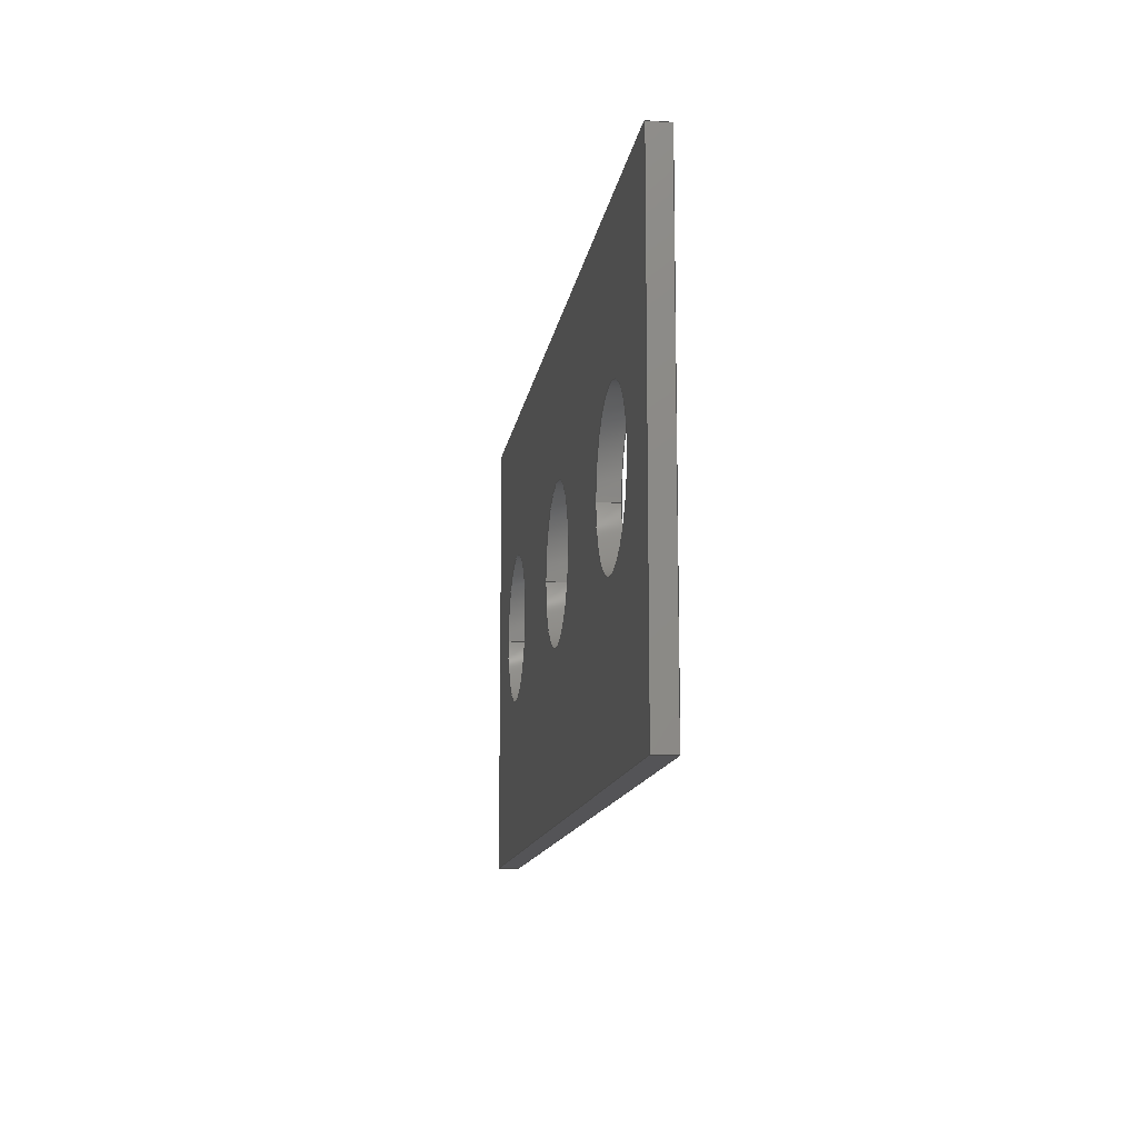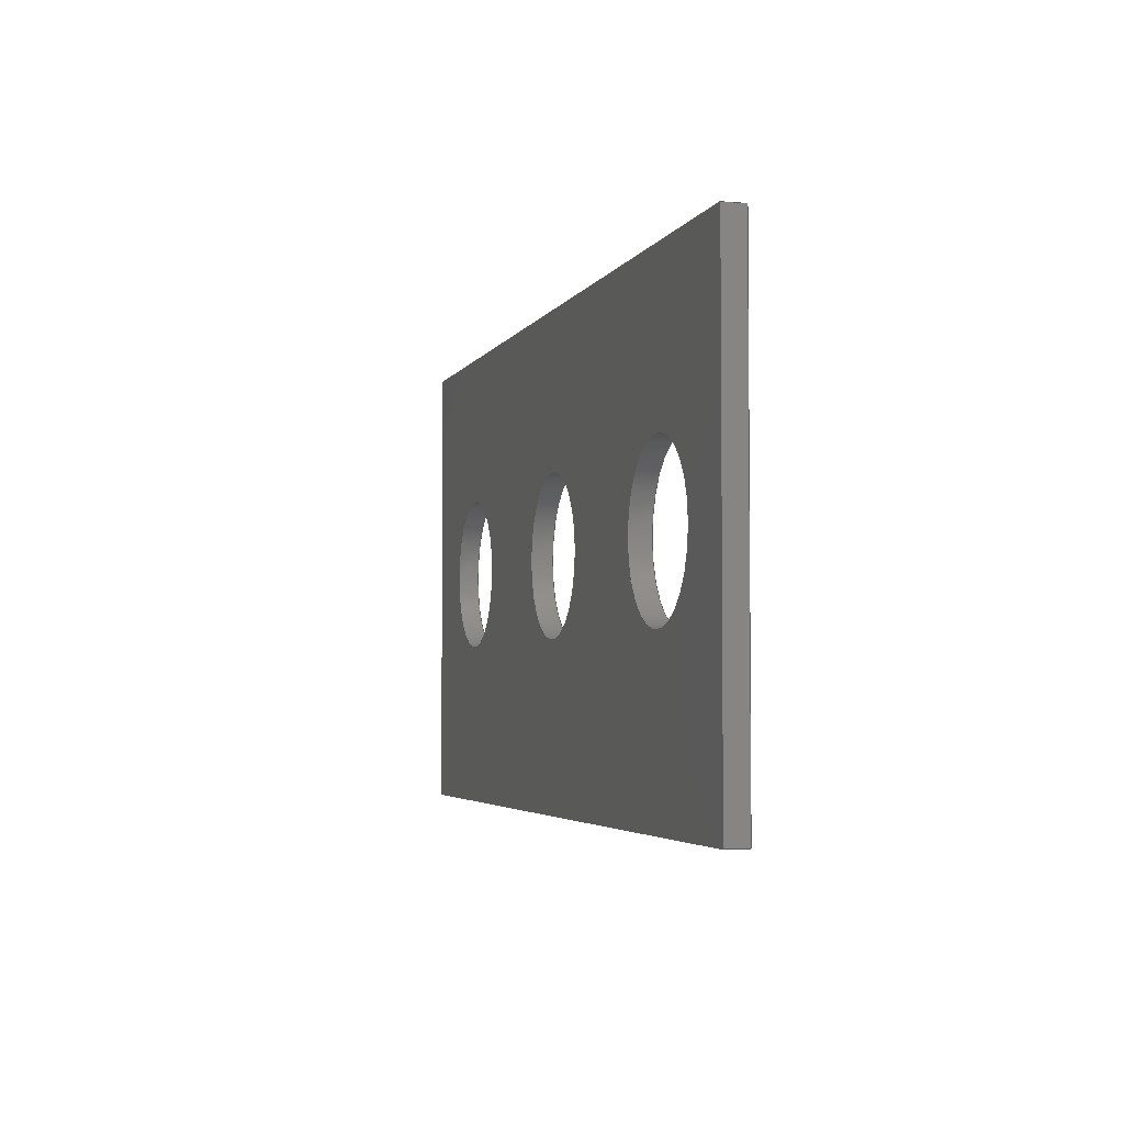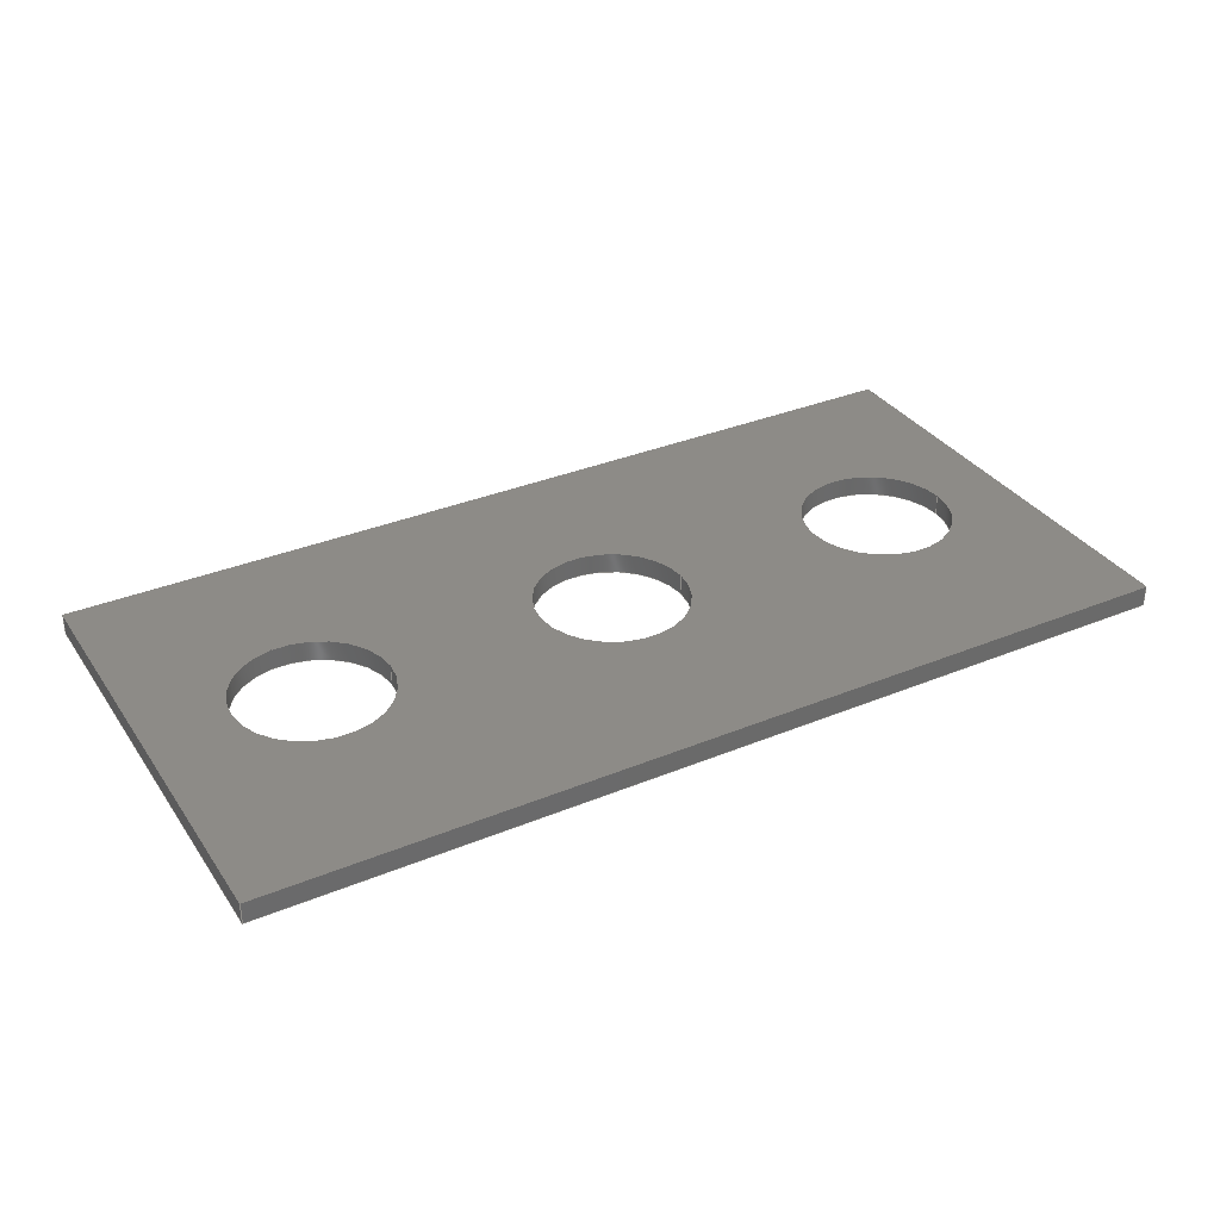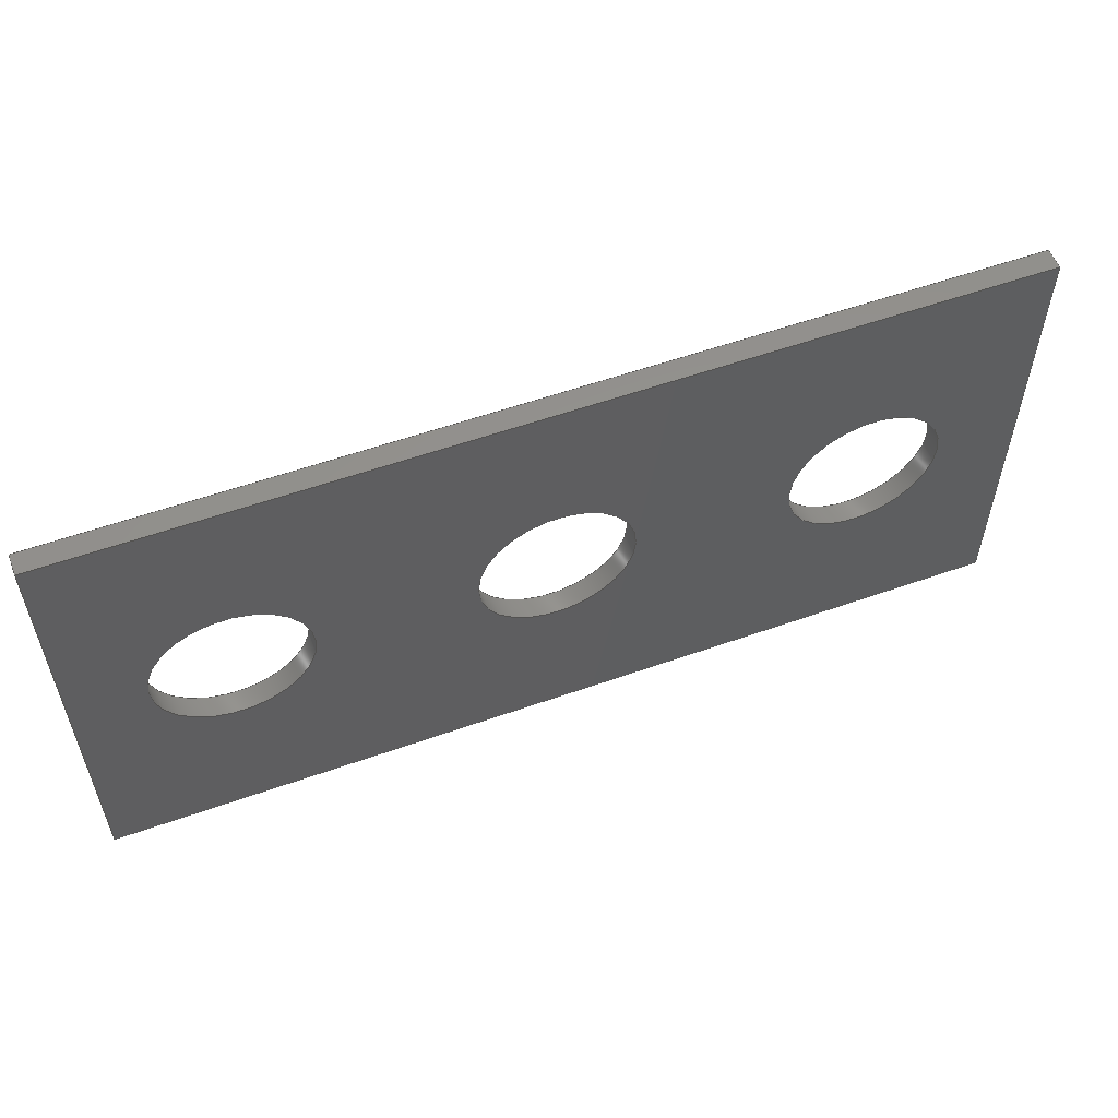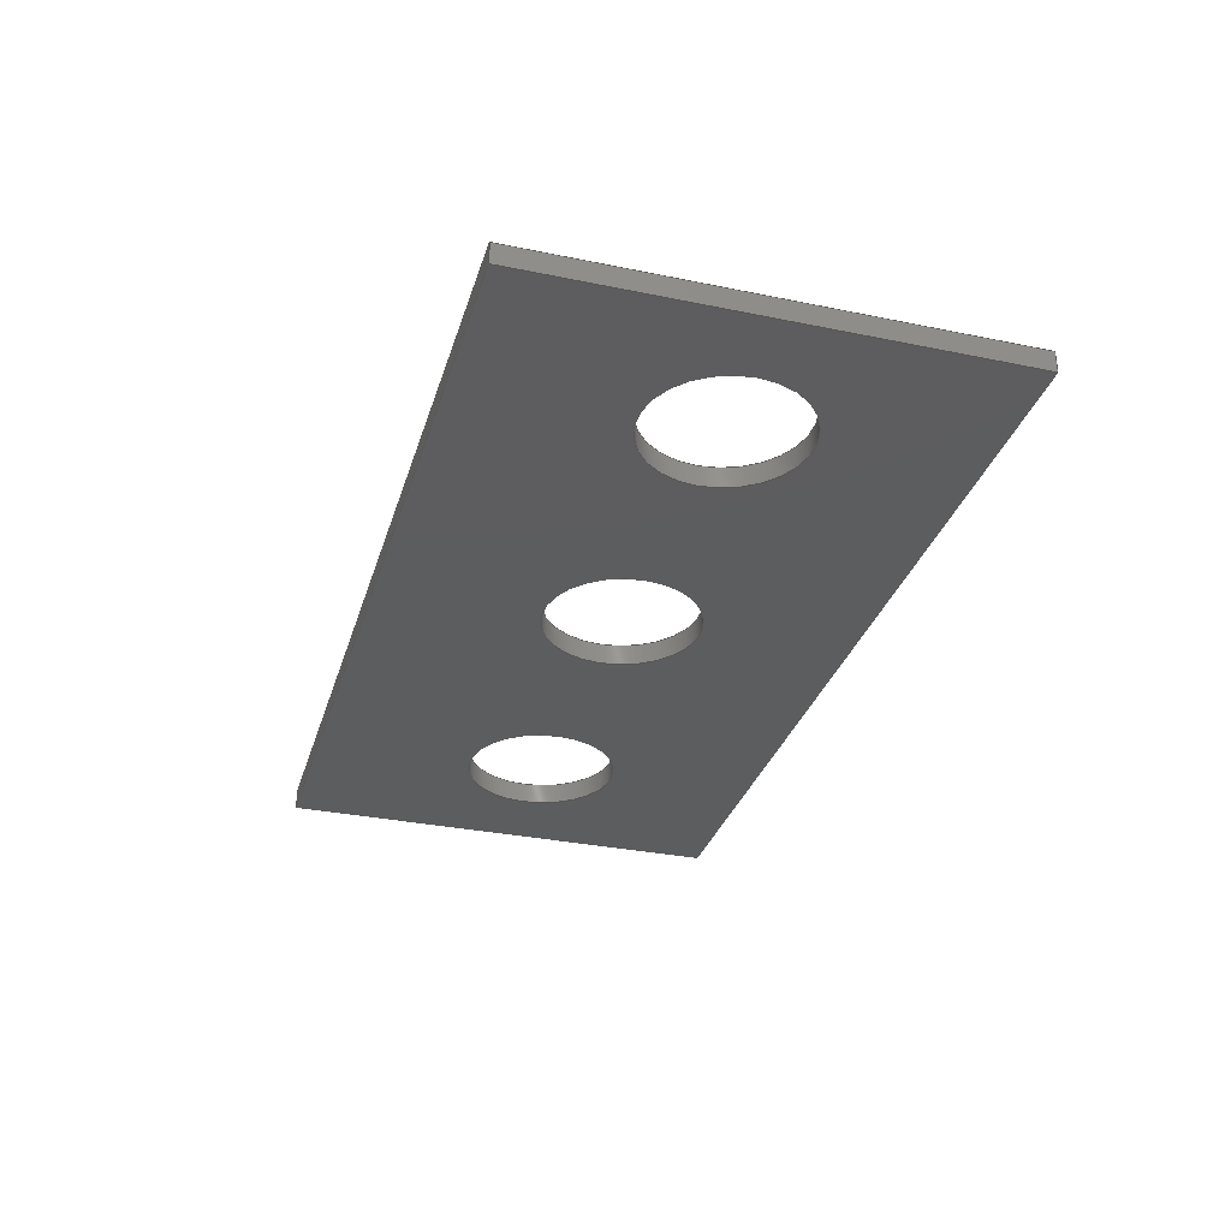
<metadata>
{"format":"step","ext":"step","renderer":"f3d","projection":"perspective","resolution":1024,"background":"white","views":[{"elev":-12.5,"azim":-98.1,"up":"+Y"},{"elev":-3.6,"azim":74.5,"up":"+Y"},{"elev":33.9,"azim":-29.3,"up":"+Z"},{"elev":56.1,"azim":159.6,"up":"+Y"},{"elev":-32.0,"azim":73.9,"up":"+Z"}]}
</metadata>
<code>
ISO-10303-21;
DATA;
#1 = APPLICATION_PROTOCOL_DEFINITION('international standard',
  'automotive_design',2000,#2);
#2 = APPLICATION_CONTEXT(
  'core data for automotive mechanical design processes');
#3 = SHAPE_DEFINITION_REPRESENTATION(#4,#10);
#4 = PRODUCT_DEFINITION_SHAPE('','',#5);
#5 = PRODUCT_DEFINITION('design','',#6,#9);
#6 = PRODUCT_DEFINITION_FORMATION('','',#7);
#7 = PRODUCT('PCB','PCB','',(#8));
#8 = PRODUCT_CONTEXT('',#2,'mechanical');
#9 = PRODUCT_DEFINITION_CONTEXT('part definition',#2,'design');
#10 = ADVANCED_BREP_SHAPE_REPRESENTATION('',(#11,#15),#282);
#11 = AXIS2_PLACEMENT_3D('',#12,#13,#14);
#12 = CARTESIAN_POINT('',(0,0,0));
#13 = DIRECTION('',(0,0,1));
#14 = DIRECTION('',(1,0,-0));
#15 = MANIFOLD_SOLID_BREP('',#16);
#16 = CLOSED_SHELL('',(#17,#57,#88,#119,#141,#174,#207,#240,#261));
#17 = ADVANCED_FACE('',(#18),#52,.F.);
#18 = FACE_BOUND('',#19,.F.);
#19 = EDGE_LOOP('',(#20,#30,#38,#46));
#20 = ORIENTED_EDGE('',*,*,#21,.T.);
#21 = EDGE_CURVE('',#22,#24,#26,.T.);
#22 = VERTEX_POINT('',#23);
#23 = CARTESIAN_POINT('',(25.4,25.4,-0.4115));
#24 = VERTEX_POINT('',#25);
#25 = CARTESIAN_POINT('',(25.4,25.4,0));
#26 = LINE('',#27,#28);
#27 = CARTESIAN_POINT('',(25.4,25.4,-0.4115));
#28 = VECTOR('',#29,1);
#29 = DIRECTION('',(0,0,1));
#30 = ORIENTED_EDGE('',*,*,#31,.T.);
#31 = EDGE_CURVE('',#24,#32,#34,.T.);
#32 = VERTEX_POINT('',#33);
#33 = CARTESIAN_POINT('',(43.4,25.4,0));
#34 = LINE('',#35,#36);
#35 = CARTESIAN_POINT('',(25.4,25.4,0));
#36 = VECTOR('',#37,1);
#37 = DIRECTION('',(1,0,0));
#38 = ORIENTED_EDGE('',*,*,#39,.F.);
#39 = EDGE_CURVE('',#40,#32,#42,.T.);
#40 = VERTEX_POINT('',#41);
#41 = CARTESIAN_POINT('',(43.4,25.4,-0.4115));
#42 = LINE('',#43,#44);
#43 = CARTESIAN_POINT('',(43.4,25.4,-0.4115));
#44 = VECTOR('',#45,1);
#45 = DIRECTION('',(0,0,1));
#46 = ORIENTED_EDGE('',*,*,#47,.F.);
#47 = EDGE_CURVE('',#22,#40,#48,.T.);
#48 = LINE('',#49,#50);
#49 = CARTESIAN_POINT('',(25.4,25.4,-0.4115));
#50 = VECTOR('',#51,1);
#51 = DIRECTION('',(1,0,0));
#52 = PLANE('',#53);
#53 = AXIS2_PLACEMENT_3D('',#54,#55,#56);
#54 = CARTESIAN_POINT('',(25.4,25.4,-0.4115));
#55 = DIRECTION('',(0,1,0));
#56 = DIRECTION('',(1,0,0));
#57 = ADVANCED_FACE('',(#58),#83,.F.);
#58 = FACE_BOUND('',#59,.F.);
#59 = EDGE_LOOP('',(#60,#61,#69,#77));
#60 = ORIENTED_EDGE('',*,*,#39,.T.);
#61 = ORIENTED_EDGE('',*,*,#62,.T.);
#62 = EDGE_CURVE('',#32,#63,#65,.T.);
#63 = VERTEX_POINT('',#64);
#64 = CARTESIAN_POINT('',(43.4,34.4,0));
#65 = LINE('',#66,#67);
#66 = CARTESIAN_POINT('',(43.4,25.4,0));
#67 = VECTOR('',#68,1);
#68 = DIRECTION('',(0,1,0));
#69 = ORIENTED_EDGE('',*,*,#70,.F.);
#70 = EDGE_CURVE('',#71,#63,#73,.T.);
#71 = VERTEX_POINT('',#72);
#72 = CARTESIAN_POINT('',(43.4,34.4,-0.4115));
#73 = LINE('',#74,#75);
#74 = CARTESIAN_POINT('',(43.4,34.4,-0.4115));
#75 = VECTOR('',#76,1);
#76 = DIRECTION('',(0,0,1));
#77 = ORIENTED_EDGE('',*,*,#78,.F.);
#78 = EDGE_CURVE('',#40,#71,#79,.T.);
#79 = LINE('',#80,#81);
#80 = CARTESIAN_POINT('',(43.4,25.4,-0.4115));
#81 = VECTOR('',#82,1);
#82 = DIRECTION('',(0,1,0));
#83 = PLANE('',#84);
#84 = AXIS2_PLACEMENT_3D('',#85,#86,#87);
#85 = CARTESIAN_POINT('',(43.4,25.4,-0.4115));
#86 = DIRECTION('',(-1,0,0));
#87 = DIRECTION('',(0,1,0));
#88 = ADVANCED_FACE('',(#89),#114,.F.);
#89 = FACE_BOUND('',#90,.F.);
#90 = EDGE_LOOP('',(#91,#92,#100,#108));
#91 = ORIENTED_EDGE('',*,*,#70,.T.);
#92 = ORIENTED_EDGE('',*,*,#93,.T.);
#93 = EDGE_CURVE('',#63,#94,#96,.T.);
#94 = VERTEX_POINT('',#95);
#95 = CARTESIAN_POINT('',(25.4,34.4,0));
#96 = LINE('',#97,#98);
#97 = CARTESIAN_POINT('',(43.4,34.4,0));
#98 = VECTOR('',#99,1);
#99 = DIRECTION('',(-1,0,0));
#100 = ORIENTED_EDGE('',*,*,#101,.F.);
#101 = EDGE_CURVE('',#102,#94,#104,.T.);
#102 = VERTEX_POINT('',#103);
#103 = CARTESIAN_POINT('',(25.4,34.4,-0.4115));
#104 = LINE('',#105,#106);
#105 = CARTESIAN_POINT('',(25.4,34.4,-0.4115));
#106 = VECTOR('',#107,1);
#107 = DIRECTION('',(0,0,1));
#108 = ORIENTED_EDGE('',*,*,#109,.F.);
#109 = EDGE_CURVE('',#71,#102,#110,.T.);
#110 = LINE('',#111,#112);
#111 = CARTESIAN_POINT('',(43.4,34.4,-0.4115));
#112 = VECTOR('',#113,1);
#113 = DIRECTION('',(-1,0,0));
#114 = PLANE('',#115);
#115 = AXIS2_PLACEMENT_3D('',#116,#117,#118);
#116 = CARTESIAN_POINT('',(43.4,34.4,-0.4115));
#117 = DIRECTION('',(0,-1,0));
#118 = DIRECTION('',(-1,0,0));
#119 = ADVANCED_FACE('',(#120),#136,.F.);
#120 = FACE_BOUND('',#121,.F.);
#121 = EDGE_LOOP('',(#122,#123,#129,#130));
#122 = ORIENTED_EDGE('',*,*,#101,.T.);
#123 = ORIENTED_EDGE('',*,*,#124,.T.);
#124 = EDGE_CURVE('',#94,#24,#125,.T.);
#125 = LINE('',#126,#127);
#126 = CARTESIAN_POINT('',(25.4,34.4,0));
#127 = VECTOR('',#128,1);
#128 = DIRECTION('',(0,-1,0));
#129 = ORIENTED_EDGE('',*,*,#21,.F.);
#130 = ORIENTED_EDGE('',*,*,#131,.F.);
#131 = EDGE_CURVE('',#102,#22,#132,.T.);
#132 = LINE('',#133,#134);
#133 = CARTESIAN_POINT('',(25.4,34.4,-0.4115));
#134 = VECTOR('',#135,1);
#135 = DIRECTION('',(0,-1,0));
#136 = PLANE('',#137);
#137 = AXIS2_PLACEMENT_3D('',#138,#139,#140);
#138 = CARTESIAN_POINT('',(25.4,34.4,-0.4115));
#139 = DIRECTION('',(1,0,-0));
#140 = DIRECTION('',(0,-1,0));
#141 = ADVANCED_FACE('',(#142),#169,.F.);
#142 = FACE_BOUND('',#143,.T.);
#143 = EDGE_LOOP('',(#144,#154,#161,#162));
#144 = ORIENTED_EDGE('',*,*,#145,.T.);
#145 = EDGE_CURVE('',#146,#148,#150,.T.);
#146 = VERTEX_POINT('',#147);
#147 = CARTESIAN_POINT('',(30,30,-0.4115));
#148 = VERTEX_POINT('',#149);
#149 = CARTESIAN_POINT('',(30,30,0));
#150 = LINE('',#151,#152);
#151 = CARTESIAN_POINT('',(30,30,-0.4115));
#152 = VECTOR('',#153,1);
#153 = DIRECTION('',(0,0,1));
#154 = ORIENTED_EDGE('',*,*,#155,.T.);
#155 = EDGE_CURVE('',#148,#148,#156,.T.);
#156 = CIRCLE('',#157,1.5);
#157 = AXIS2_PLACEMENT_3D('',#158,#159,#160);
#158 = CARTESIAN_POINT('',(28.5,30,0));
#159 = DIRECTION('',(0,0,1));
#160 = DIRECTION('',(1,0,-0));
#161 = ORIENTED_EDGE('',*,*,#145,.F.);
#162 = ORIENTED_EDGE('',*,*,#163,.F.);
#163 = EDGE_CURVE('',#146,#146,#164,.T.);
#164 = CIRCLE('',#165,1.5);
#165 = AXIS2_PLACEMENT_3D('',#166,#167,#168);
#166 = CARTESIAN_POINT('',(28.5,30,-0.4115));
#167 = DIRECTION('',(0,0,1));
#168 = DIRECTION('',(1,0,-0));
#169 = CYLINDRICAL_SURFACE('',#170,1.5);
#170 = AXIS2_PLACEMENT_3D('',#171,#172,#173);
#171 = CARTESIAN_POINT('',(28.5,30,-0.4115));
#172 = DIRECTION('',(-0,-0,-1));
#173 = DIRECTION('',(1,0,-0));
#174 = ADVANCED_FACE('',(#175),#202,.F.);
#175 = FACE_BOUND('',#176,.T.);
#176 = EDGE_LOOP('',(#177,#187,#194,#195));
#177 = ORIENTED_EDGE('',*,*,#178,.T.);
#178 = EDGE_CURVE('',#179,#181,#183,.T.);
#179 = VERTEX_POINT('',#180);
#180 = CARTESIAN_POINT('',(42,30,-0.4115));
#181 = VERTEX_POINT('',#182);
#182 = CARTESIAN_POINT('',(42,30,0));
#183 = LINE('',#184,#185);
#184 = CARTESIAN_POINT('',(42,30,-0.4115));
#185 = VECTOR('',#186,1);
#186 = DIRECTION('',(0,0,1));
#187 = ORIENTED_EDGE('',*,*,#188,.T.);
#188 = EDGE_CURVE('',#181,#181,#189,.T.);
#189 = CIRCLE('',#190,1.5);
#190 = AXIS2_PLACEMENT_3D('',#191,#192,#193);
#191 = CARTESIAN_POINT('',(40.5,30,0));
#192 = DIRECTION('',(0,0,1));
#193 = DIRECTION('',(1,0,-0));
#194 = ORIENTED_EDGE('',*,*,#178,.F.);
#195 = ORIENTED_EDGE('',*,*,#196,.F.);
#196 = EDGE_CURVE('',#179,#179,#197,.T.);
#197 = CIRCLE('',#198,1.5);
#198 = AXIS2_PLACEMENT_3D('',#199,#200,#201);
#199 = CARTESIAN_POINT('',(40.5,30,-0.4115));
#200 = DIRECTION('',(0,0,1));
#201 = DIRECTION('',(1,0,-0));
#202 = CYLINDRICAL_SURFACE('',#203,1.5);
#203 = AXIS2_PLACEMENT_3D('',#204,#205,#206);
#204 = CARTESIAN_POINT('',(40.5,30,-0.4115));
#205 = DIRECTION('',(-0,-0,-1));
#206 = DIRECTION('',(1,0,-0));
#207 = ADVANCED_FACE('',(#208),#235,.F.);
#208 = FACE_BOUND('',#209,.T.);
#209 = EDGE_LOOP('',(#210,#220,#227,#228));
#210 = ORIENTED_EDGE('',*,*,#211,.T.);
#211 = EDGE_CURVE('',#212,#214,#216,.T.);
#212 = VERTEX_POINT('',#213);
#213 = CARTESIAN_POINT('',(36,30,-0.4115));
#214 = VERTEX_POINT('',#215);
#215 = CARTESIAN_POINT('',(36,30,0));
#216 = LINE('',#217,#218);
#217 = CARTESIAN_POINT('',(36,30,-0.4115));
#218 = VECTOR('',#219,1);
#219 = DIRECTION('',(0,0,1));
#220 = ORIENTED_EDGE('',*,*,#221,.T.);
#221 = EDGE_CURVE('',#214,#214,#222,.T.);
#222 = CIRCLE('',#223,1.5);
#223 = AXIS2_PLACEMENT_3D('',#224,#225,#226);
#224 = CARTESIAN_POINT('',(34.5,30,0));
#225 = DIRECTION('',(0,0,1));
#226 = DIRECTION('',(1,0,-0));
#227 = ORIENTED_EDGE('',*,*,#211,.F.);
#228 = ORIENTED_EDGE('',*,*,#229,.F.);
#229 = EDGE_CURVE('',#212,#212,#230,.T.);
#230 = CIRCLE('',#231,1.5);
#231 = AXIS2_PLACEMENT_3D('',#232,#233,#234);
#232 = CARTESIAN_POINT('',(34.5,30,-0.4115));
#233 = DIRECTION('',(0,0,1));
#234 = DIRECTION('',(1,0,-0));
#235 = CYLINDRICAL_SURFACE('',#236,1.5);
#236 = AXIS2_PLACEMENT_3D('',#237,#238,#239);
#237 = CARTESIAN_POINT('',(34.5,30,-0.4115));
#238 = DIRECTION('',(-0,-0,-1));
#239 = DIRECTION('',(1,0,-0));
#240 = ADVANCED_FACE('',(#241,#247,#250,#253),#256,.T.);
#241 = FACE_BOUND('',#242,.F.);
#242 = EDGE_LOOP('',(#243,#244,#245,#246));
#243 = ORIENTED_EDGE('',*,*,#47,.T.);
#244 = ORIENTED_EDGE('',*,*,#78,.T.);
#245 = ORIENTED_EDGE('',*,*,#109,.T.);
#246 = ORIENTED_EDGE('',*,*,#131,.T.);
#247 = FACE_BOUND('',#248,.T.);
#248 = EDGE_LOOP('',(#249));
#249 = ORIENTED_EDGE('',*,*,#163,.T.);
#250 = FACE_BOUND('',#251,.T.);
#251 = EDGE_LOOP('',(#252));
#252 = ORIENTED_EDGE('',*,*,#196,.T.);
#253 = FACE_BOUND('',#254,.T.);
#254 = EDGE_LOOP('',(#255));
#255 = ORIENTED_EDGE('',*,*,#229,.T.);
#256 = PLANE('',#257);
#257 = AXIS2_PLACEMENT_3D('',#258,#259,#260);
#258 = CARTESIAN_POINT('',(25.4,25.4,-0.4115));
#259 = DIRECTION('',(0,0,-1));
#260 = DIRECTION('',(-1,0,-0));
#261 = ADVANCED_FACE('',(#262,#268,#271,#274),#277,.F.);
#262 = FACE_BOUND('',#263,.T.);
#263 = EDGE_LOOP('',(#264,#265,#266,#267));
#264 = ORIENTED_EDGE('',*,*,#31,.T.);
#265 = ORIENTED_EDGE('',*,*,#62,.T.);
#266 = ORIENTED_EDGE('',*,*,#93,.T.);
#267 = ORIENTED_EDGE('',*,*,#124,.T.);
#268 = FACE_BOUND('',#269,.F.);
#269 = EDGE_LOOP('',(#270));
#270 = ORIENTED_EDGE('',*,*,#155,.T.);
#271 = FACE_BOUND('',#272,.F.);
#272 = EDGE_LOOP('',(#273));
#273 = ORIENTED_EDGE('',*,*,#188,.T.);
#274 = FACE_BOUND('',#275,.F.);
#275 = EDGE_LOOP('',(#276));
#276 = ORIENTED_EDGE('',*,*,#221,.T.);
#277 = PLANE('',#278);
#278 = AXIS2_PLACEMENT_3D('',#279,#280,#281);
#279 = CARTESIAN_POINT('',(25.4,25.4,0));
#280 = DIRECTION('',(0,0,-1));
#281 = DIRECTION('',(-1,0,-0));
#282 = ( GEOMETRIC_REPRESENTATION_CONTEXT(3) 
GLOBAL_UNCERTAINTY_ASSIGNED_CONTEXT((#286)) GLOBAL_UNIT_ASSIGNED_CONTEXT
((#283,#284,#285)) REPRESENTATION_CONTEXT('Context #1',
  '3D Context with UNIT and UNCERTAINTY') );
#283 = ( LENGTH_UNIT() NAMED_UNIT(*) SI_UNIT(.MILLI.,.METRE.) );
#284 = ( NAMED_UNIT(*) PLANE_ANGLE_UNIT() SI_UNIT($,.RADIAN.) );
#285 = ( NAMED_UNIT(*) SI_UNIT($,.STERADIAN.) SOLID_ANGLE_UNIT() );
#286 = UNCERTAINTY_MEASURE_WITH_UNIT(LENGTH_MEASURE(1e-07),#283,
  'distance_accuracy_value','confusion accuracy');
#287 = PRODUCT_RELATED_PRODUCT_CATEGORY('part',$,(#7));
#288 = MECHANICAL_DESIGN_GEOMETRIC_PRESENTATION_REPRESENTATION('',(#289)
  ,#282);
#289 = STYLED_ITEM('color',(#290),#15);
#290 = PRESENTATION_STYLE_ASSIGNMENT((#291));
#291 = SURFACE_STYLE_USAGE(.BOTH.,#292);
#292 = SURFACE_SIDE_STYLE('',(#293));
#293 = SURFACE_STYLE_FILL_AREA(#294);
#294 = FILL_AREA_STYLE('',(#295));
#295 = FILL_AREA_STYLE_COLOUR('',#296);
#296 = COLOUR_RGB('',0.1412,0.4706,0.1961);
ENDSEC;
END-ISO-10303-21;

</code>
